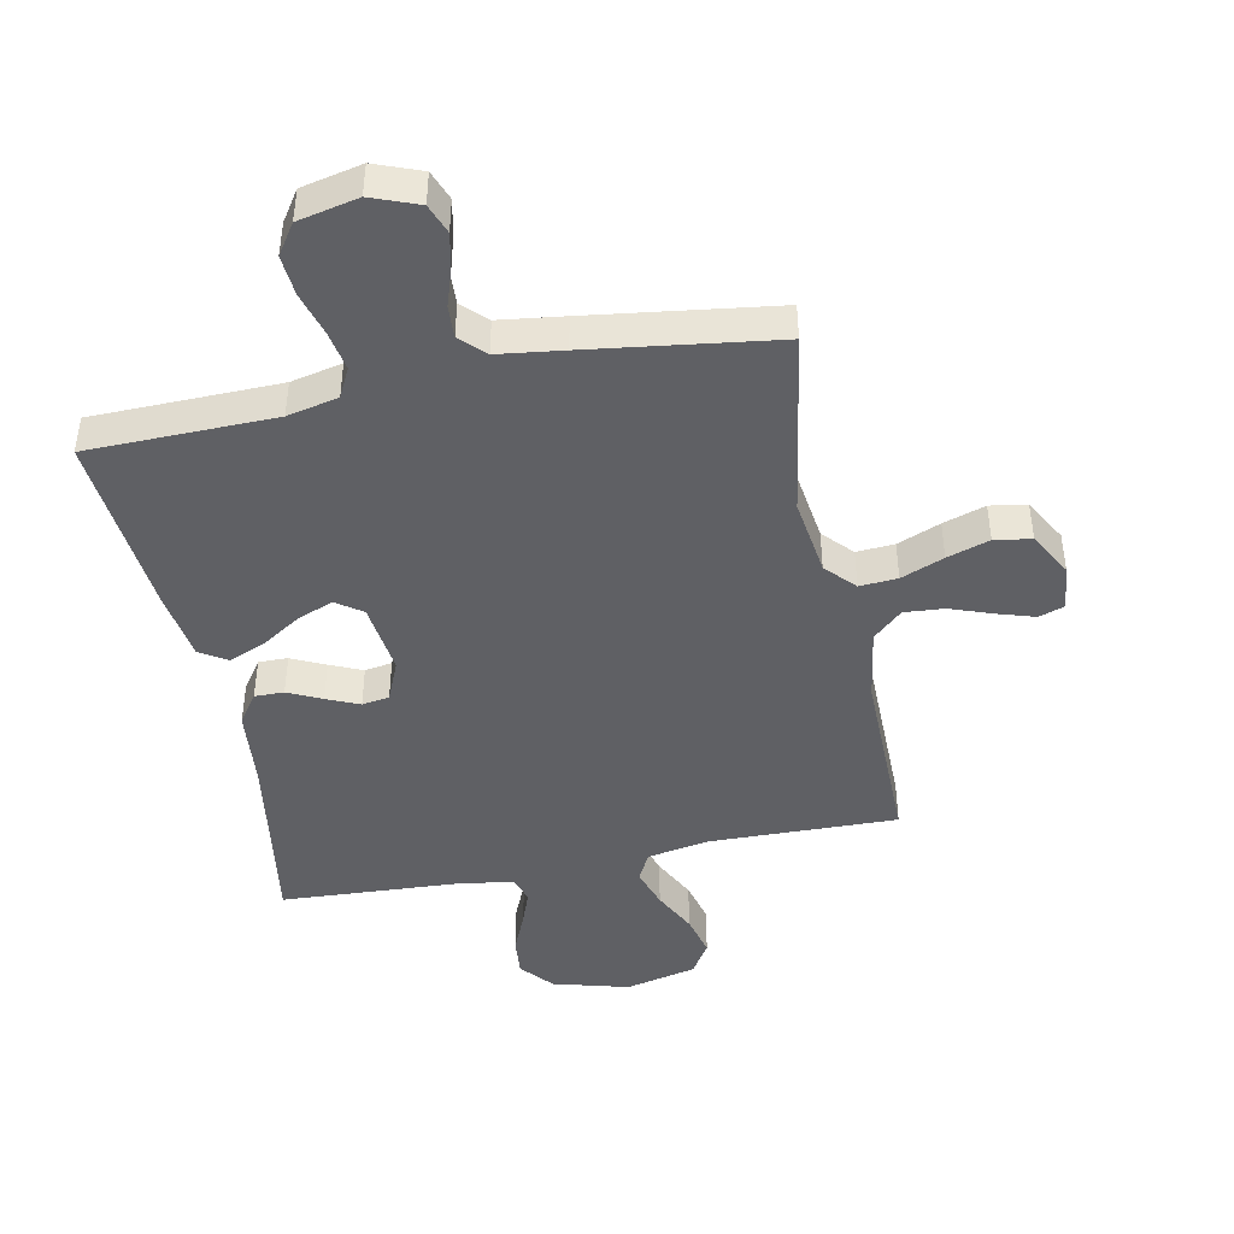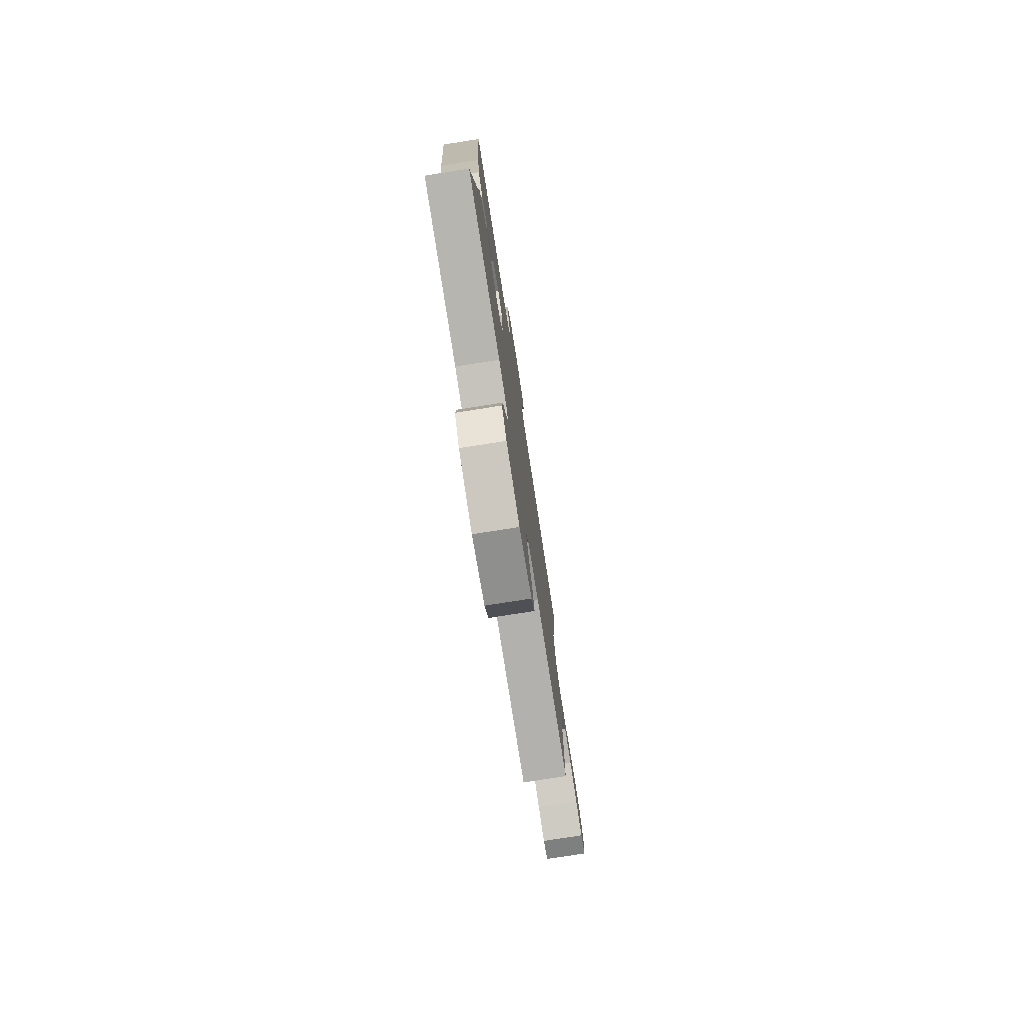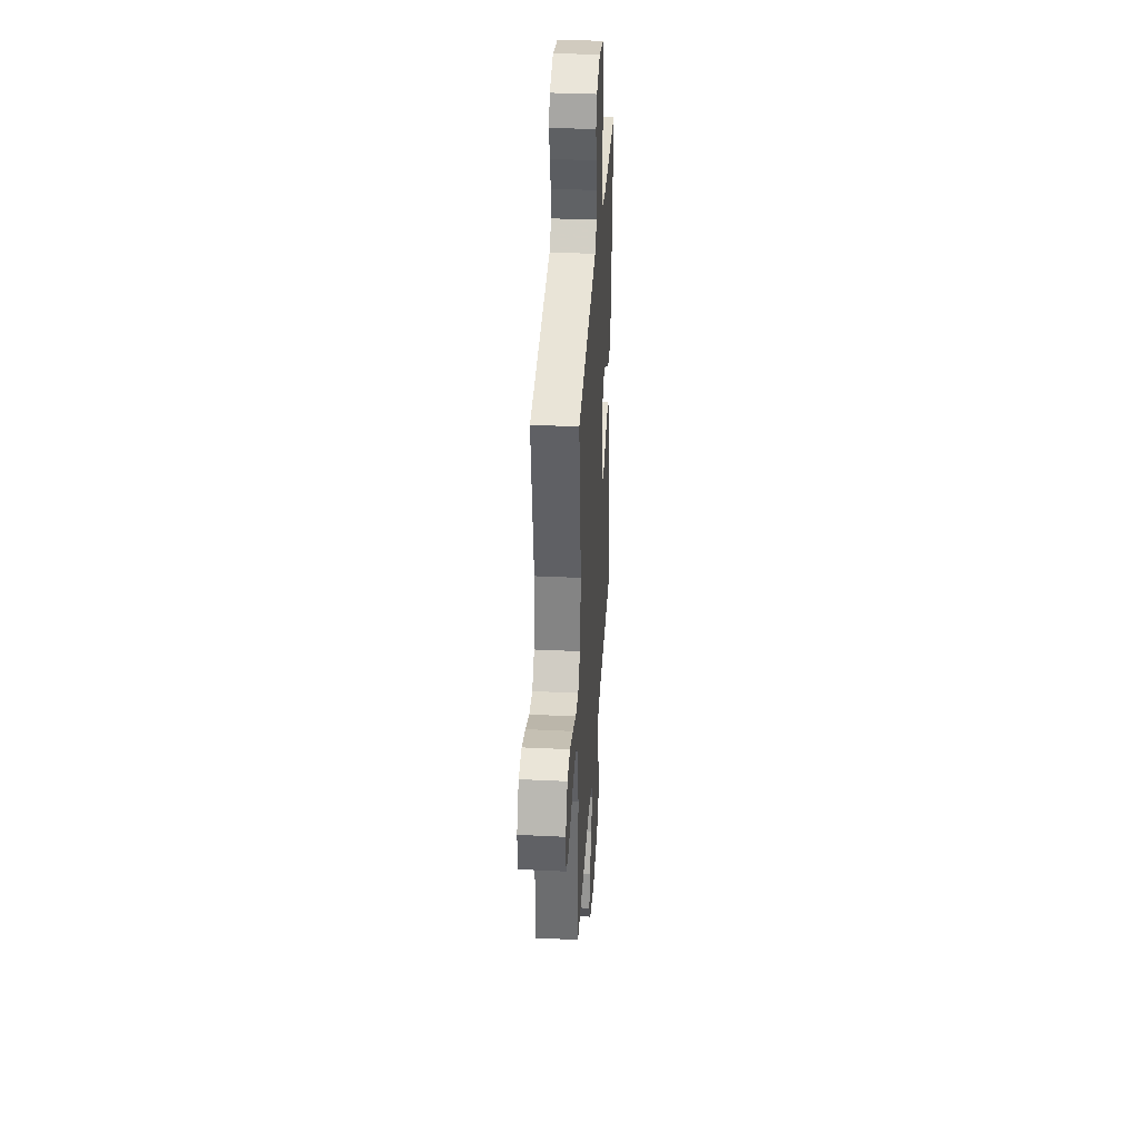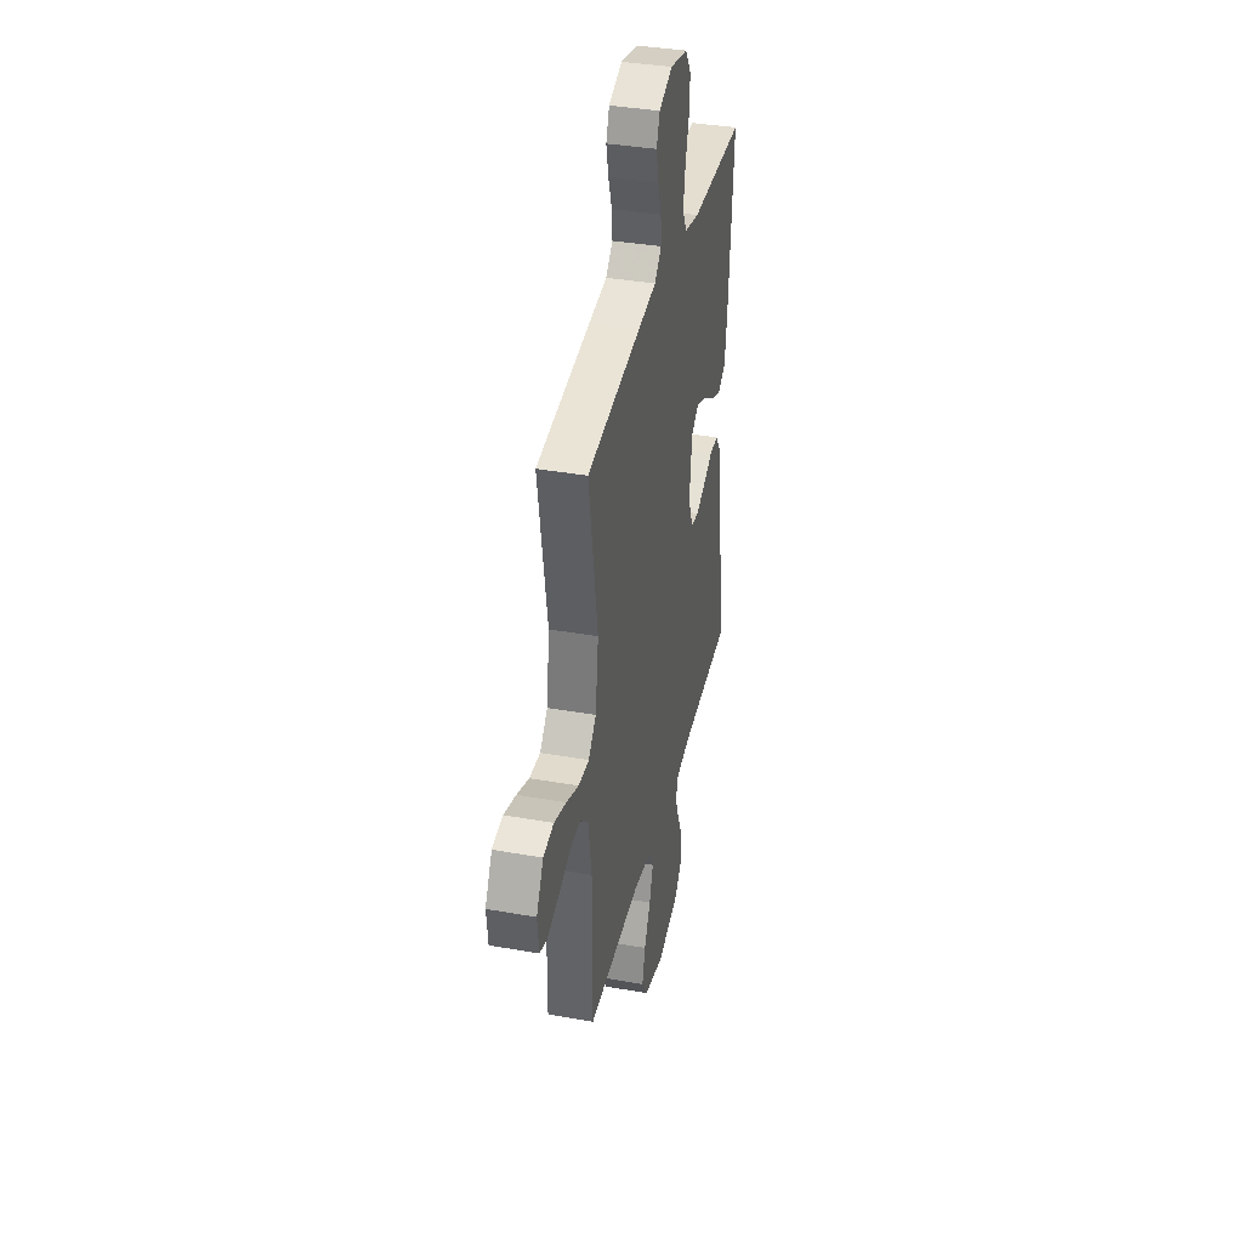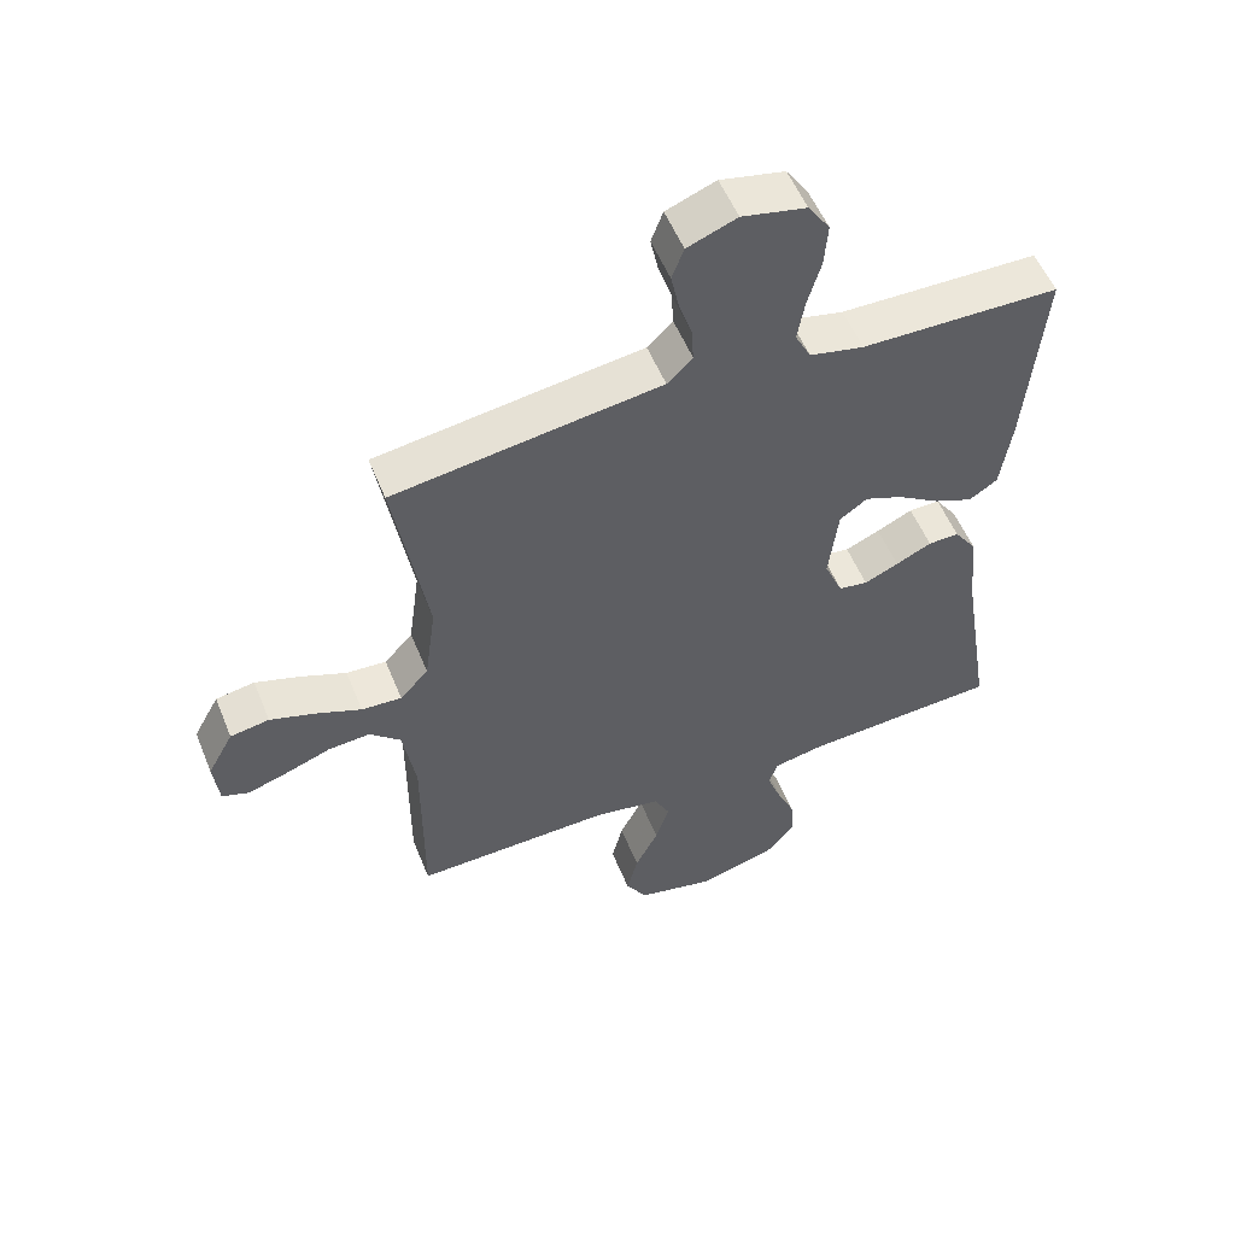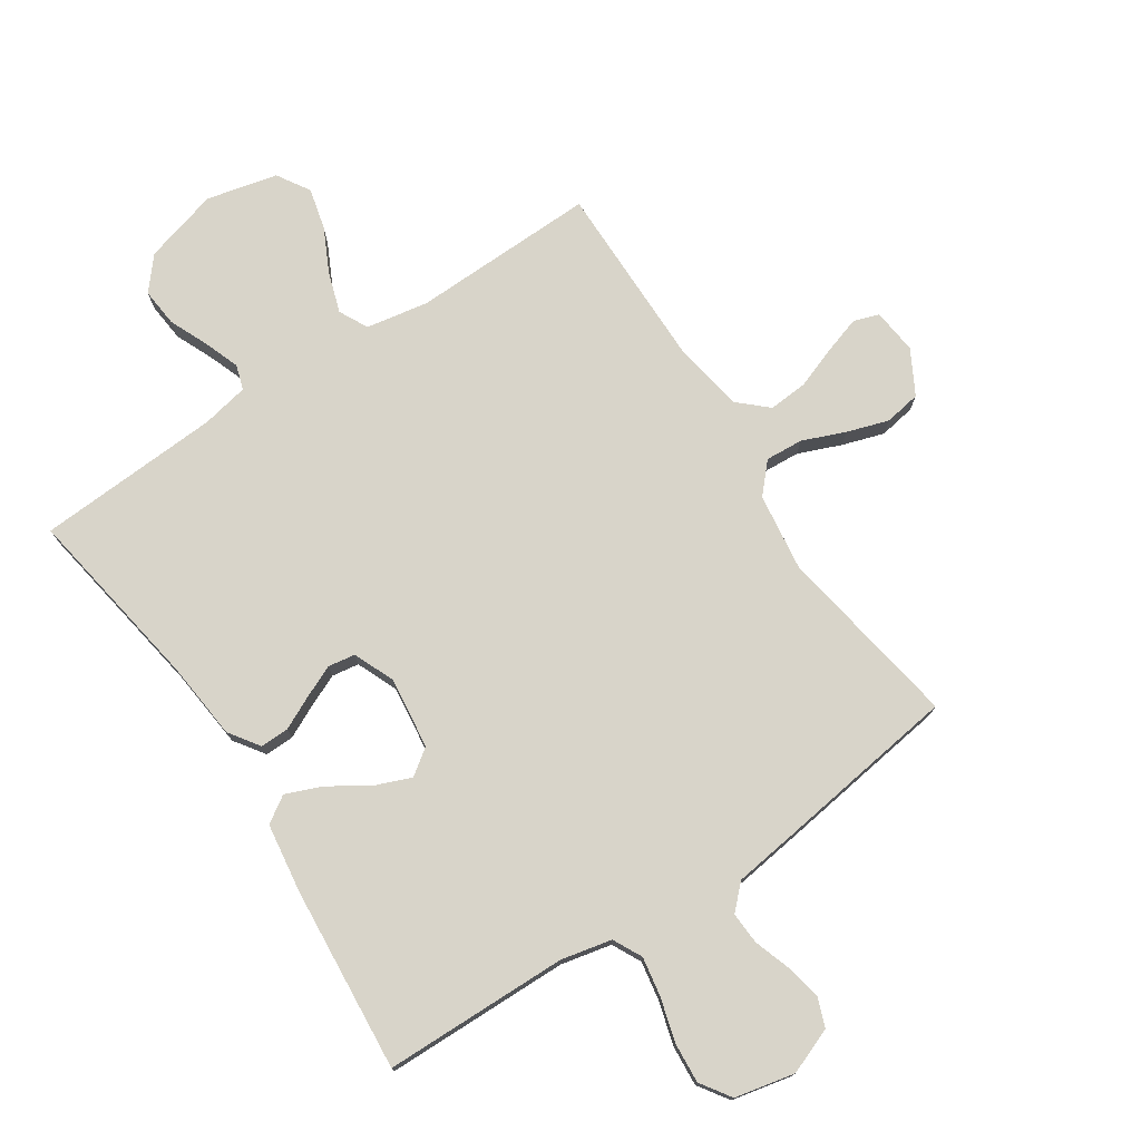
<metadata>
{"format":"obj","ext":"obj","renderer":"f3d","projection":"perspective","resolution":1024,"background":"white","views":[{"elev":-44.1,"azim":11.6,"up":"+Y"},{"elev":-78.0,"azim":-81.1,"up":"+Z"},{"elev":35.8,"azim":93.6,"up":"+Z"},{"elev":37.3,"azim":102.9,"up":"+Z"},{"elev":54.5,"azim":158.1,"up":"+Z"},{"elev":75.6,"azim":-33.5,"up":"+Y"}]}
</metadata>
<code>
v -0.5 0.07 0.5
v -0.2 0.07 0.505
v -0.118 0.07 0.523
v -0.094 0.07 0.57
v -0.105 0.07 0.634
v -0.125 0.07 0.704
v -0.13 0.07 0.77
v -0.097 0.07 0.819
v 0 0.07 0.84
v 0.075 0.07 0.811
v 0.093 0.07 0.763
v 0.081 0.07 0.706
v 0.061 0.07 0.646
v 0.058 0.07 0.594
v 0.096 0.07 0.556
v 0.2 0.07 0.542
v 0.5 0.07 0.5
v 0.45 0.07 0.2
v 0.467 0.07 0.074
v 0.51 0.07 0.027
v 0.571 0.07 0.031
v 0.64 0.07 0.059
v 0.708 0.07 0.081
v 0.767 0.07 0.071
v 0.806 0.07 0
v 0.798 0.07 -0.074
v 0.757 0.07 -0.088
v 0.697 0.07 -0.069
v 0.629 0.07 -0.044
v 0.565 0.07 -0.039
v 0.518 0.07 -0.082
v 0.499 0.07 -0.2
v 0.5 0.07 -0.5
v 0.2 0.07 -0.493
v 0.099 0.07 -0.511
v 0.075 0.07 -0.558
v 0.096 0.07 -0.623
v 0.131 0.07 -0.694
v 0.148 0.07 -0.762
v 0.115 0.07 -0.815
v 0 0.07 -0.842
v -0.122 0.07 -0.808
v -0.166 0.07 -0.756
v -0.16 0.07 -0.693
v -0.132 0.07 -0.629
v -0.111 0.07 -0.572
v -0.124 0.07 -0.532
v -0.2 0.07 -0.517
v -0.5 0.07 -0.5
v -0.451 0.07 -0.2
v -0.438 0.07 -0.072
v -0.404 0.07 -0.023
v -0.357 0.07 -0.024
v -0.303 0.07 -0.05
v -0.251 0.07 -0.073
v -0.207 0.07 -0.066
v -0.179 0.07 0
v -0.193 0.07 0.117
v -0.235 0.07 0.147
v -0.293 0.07 0.124
v -0.357 0.07 0.083
v -0.416 0.07 0.059
v -0.459 0.07 0.087
v -0.475 0.07 0.2
v -0.5 0 0.5
v -0.2 0 0.505
v -0.118 0 0.523
v -0.094 0 0.57
v -0.105 0 0.634
v -0.125 0 0.704
v -0.13 0 0.77
v -0.097 0 0.819
v 0 0 0.84
v 0.075 0 0.811
v 0.093 0 0.763
v 0.081 0 0.706
v 0.061 0 0.646
v 0.058 0 0.594
v 0.096 0 0.556
v 0.2 0 0.542
v 0.5 0 0.5
v 0.45 0 0.2
v 0.467 0 0.074
v 0.51 0 0.027
v 0.571 0 0.031
v 0.64 0 0.059
v 0.708 0 0.081
v 0.767 0 0.071
v 0.806 0 0
v 0.798 0 -0.074
v 0.757 0 -0.088
v 0.697 0 -0.069
v 0.629 0 -0.044
v 0.565 0 -0.039
v 0.518 0 -0.082
v 0.499 0 -0.2
v 0.5 0 -0.5
v 0.2 0 -0.493
v 0.099 0 -0.511
v 0.075 0 -0.558
v 0.096 0 -0.623
v 0.131 0 -0.694
v 0.148 0 -0.762
v 0.115 0 -0.815
v 0 0 -0.842
v -0.122 0 -0.808
v -0.166 0 -0.756
v -0.16 0 -0.693
v -0.132 0 -0.629
v -0.111 0 -0.572
v -0.124 0 -0.532
v -0.2 0 -0.517
v -0.5 0 -0.5
v -0.451 0 -0.2
v -0.438 0 -0.072
v -0.404 0 -0.023
v -0.357 0 -0.024
v -0.303 0 -0.05
v -0.251 0 -0.073
v -0.207 0 -0.066
v -0.179 0 0
v -0.193 0 0.117
v -0.235 0 0.147
v -0.293 0 0.124
v -0.357 0 0.083
v -0.416 0 0.059
v -0.459 0 0.087
v -0.475 0 0.2
f 64 1 2
f 63 64 2
f 62 63 2
f 61 62 2
f 60 61 2
f 59 60 2 3
f 58 59 3 4
f 57 58 4
f 52 53 54
f 51 52 54
f 50 51 54
f 50 54 55
f 49 50 55
f 48 49 55
f 47 48 55 56
f 43 44 45
f 42 43 45
f 41 42 45
f 40 41 45
f 39 40 45
f 38 39 45
f 37 38 45
f 36 37 45 46
f 47 56 57
f 46 47 57
f 36 46 57
f 35 36 57
f 27 28 29
f 26 27 29
f 25 26 29
f 24 25 29
f 23 24 29
f 22 23 29
f 21 22 29
f 20 21 29 30
f 19 20 30 31
f 15 16 17 18
f 14 15 18 19
f 11 12 13
f 10 11 13
f 9 10 13
f 8 9 13
f 7 8 13
f 6 7 13
f 5 6 13
f 4 5 13 14
f 19 31 32
f 14 19 32
f 4 14 32
f 57 4 32
f 35 57 32
f 34 35 32
f 32 33 34
f 66 65 128
f 66 128 127
f 66 127 126
f 66 126 125
f 66 125 124
f 67 66 124 123
f 68 67 123 122
f 68 122 121
f 118 117 116
f 118 116 115
f 118 115 114
f 119 118 114
f 119 114 113
f 119 113 112
f 120 119 112 111
f 109 108 107
f 109 107 106
f 109 106 105
f 109 105 104
f 109 104 103
f 109 103 102
f 109 102 101
f 110 109 101 100
f 121 120 111
f 121 111 110
f 121 110 100
f 121 100 99
f 93 92 91
f 93 91 90
f 93 90 89
f 93 89 88
f 93 88 87
f 93 87 86
f 93 86 85
f 94 93 85 84
f 95 94 84 83
f 82 81 80 79
f 83 82 79 78
f 77 76 75
f 77 75 74
f 77 74 73
f 77 73 72
f 77 72 71
f 77 71 70
f 77 70 69
f 78 77 69 68
f 96 95 83
f 96 83 78
f 96 78 68
f 96 68 121
f 96 121 99
f 96 99 98
f 98 97 96
f 1 65 66 2
f 2 66 67 3
f 3 67 68 4
f 4 68 69 5
f 5 69 70 6
f 6 70 71 7
f 7 71 72 8
f 8 72 73 9
f 9 73 74 10
f 10 74 75 11
f 11 75 76 12
f 12 76 77 13
f 13 77 78 14
f 14 78 79 15
f 15 79 80 16
f 16 80 81 17
f 17 81 82 18
f 18 82 83 19
f 19 83 84 20
f 20 84 85 21
f 21 85 86 22
f 22 86 87 23
f 23 87 88 24
f 24 88 89 25
f 25 89 90 26
f 26 90 91 27
f 27 91 92 28
f 28 92 93 29
f 29 93 94 30
f 30 94 95 31
f 31 95 96 32
f 32 96 97 33
f 33 97 98 34
f 34 98 99 35
f 35 99 100 36
f 36 100 101 37
f 37 101 102 38
f 38 102 103 39
f 39 103 104 40
f 40 104 105 41
f 41 105 106 42
f 42 106 107 43
f 43 107 108 44
f 44 108 109 45
f 45 109 110 46
f 46 110 111 47
f 47 111 112 48
f 48 112 113 49
f 49 113 114 50
f 50 114 115 51
f 51 115 116 52
f 52 116 117 53
f 53 117 118 54
f 54 118 119 55
f 55 119 120 56
f 56 120 121 57
f 57 121 122 58
f 58 122 123 59
f 59 123 124 60
f 60 124 125 61
f 61 125 126 62
f 62 126 127 63
f 63 127 128 64
f 64 128 65 1

</code>
